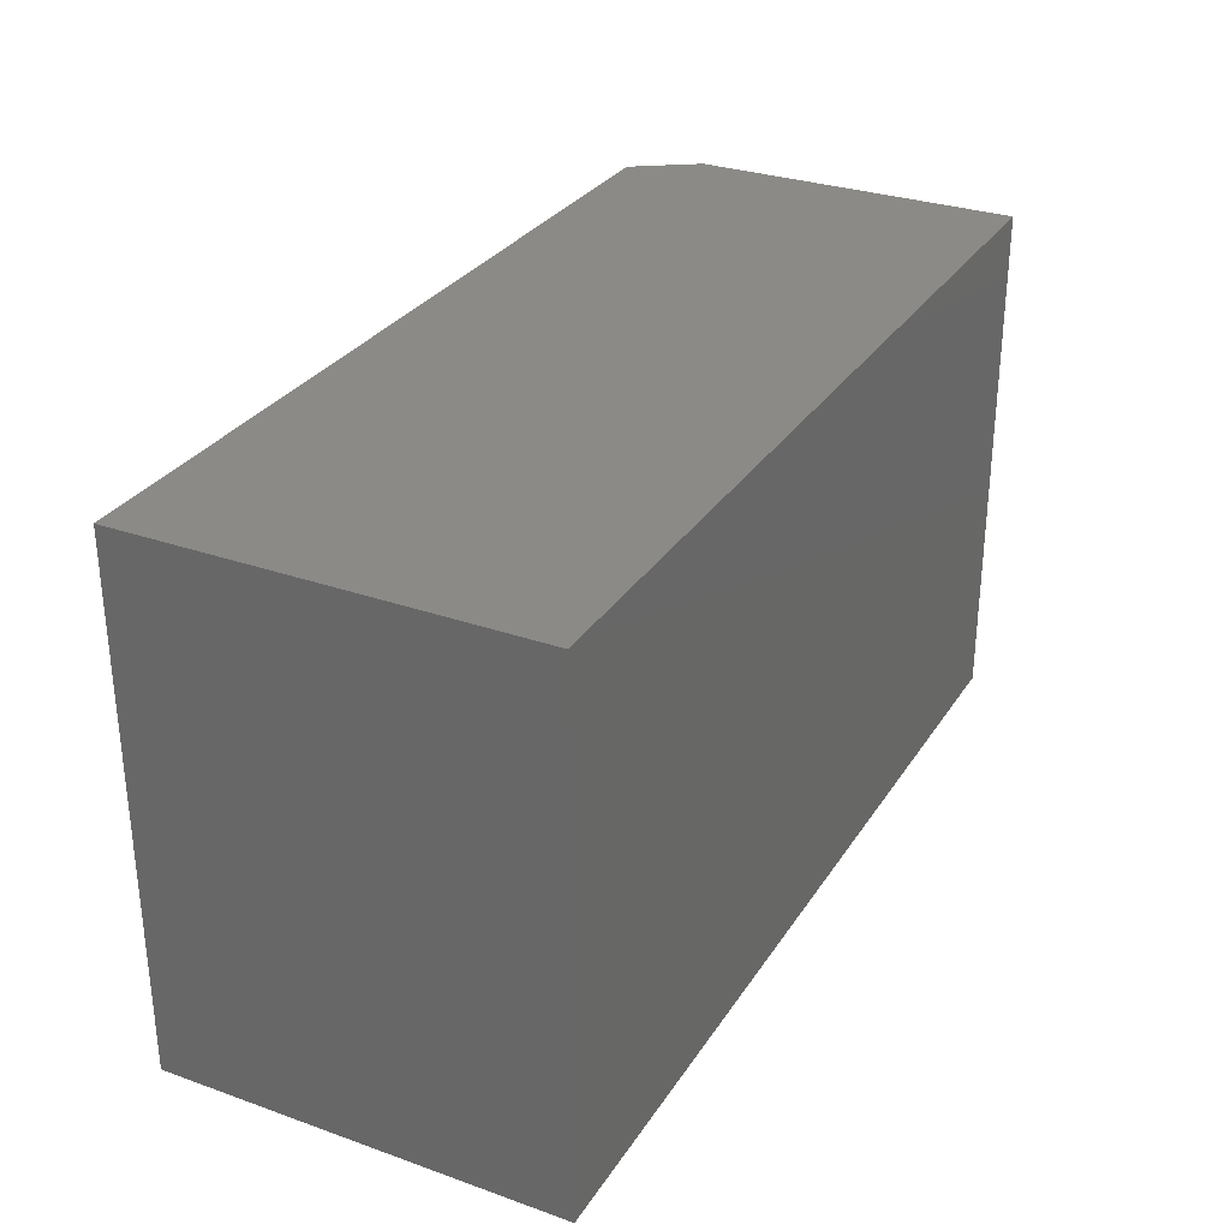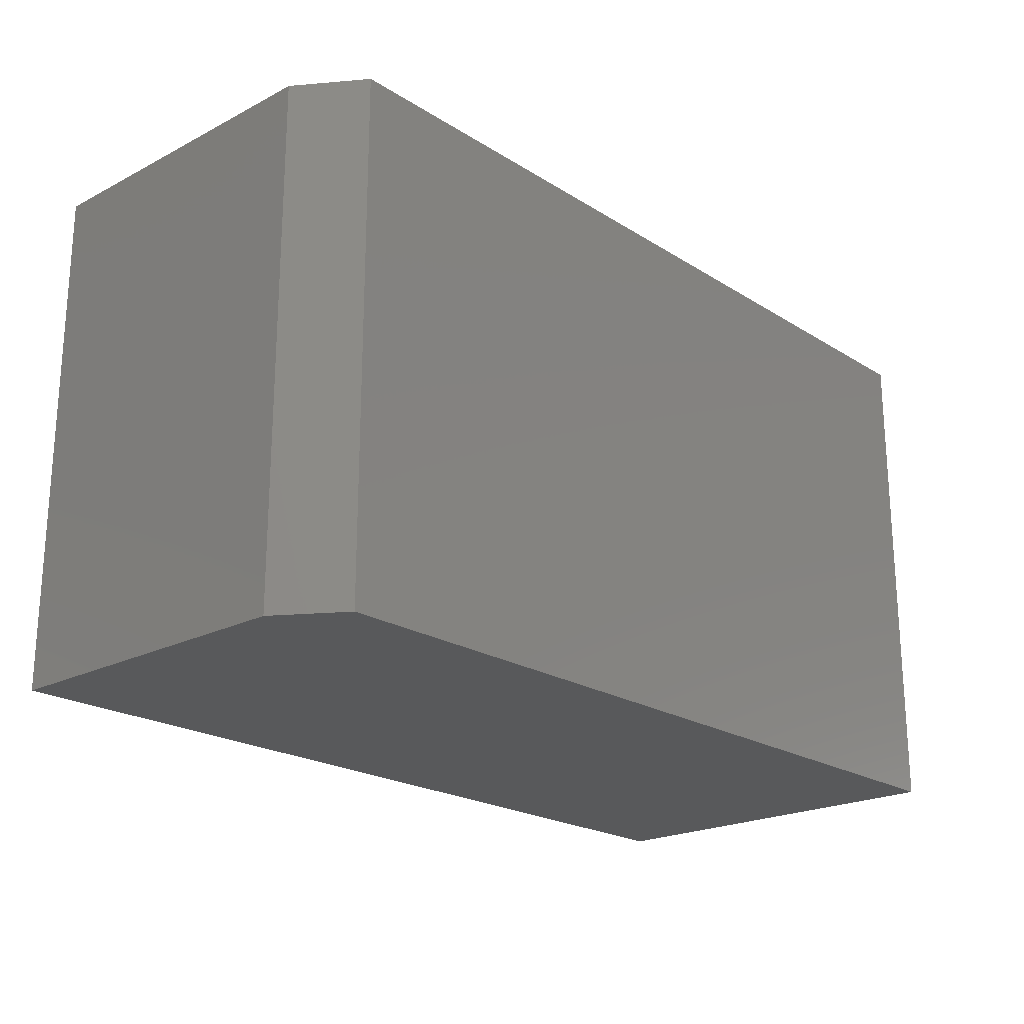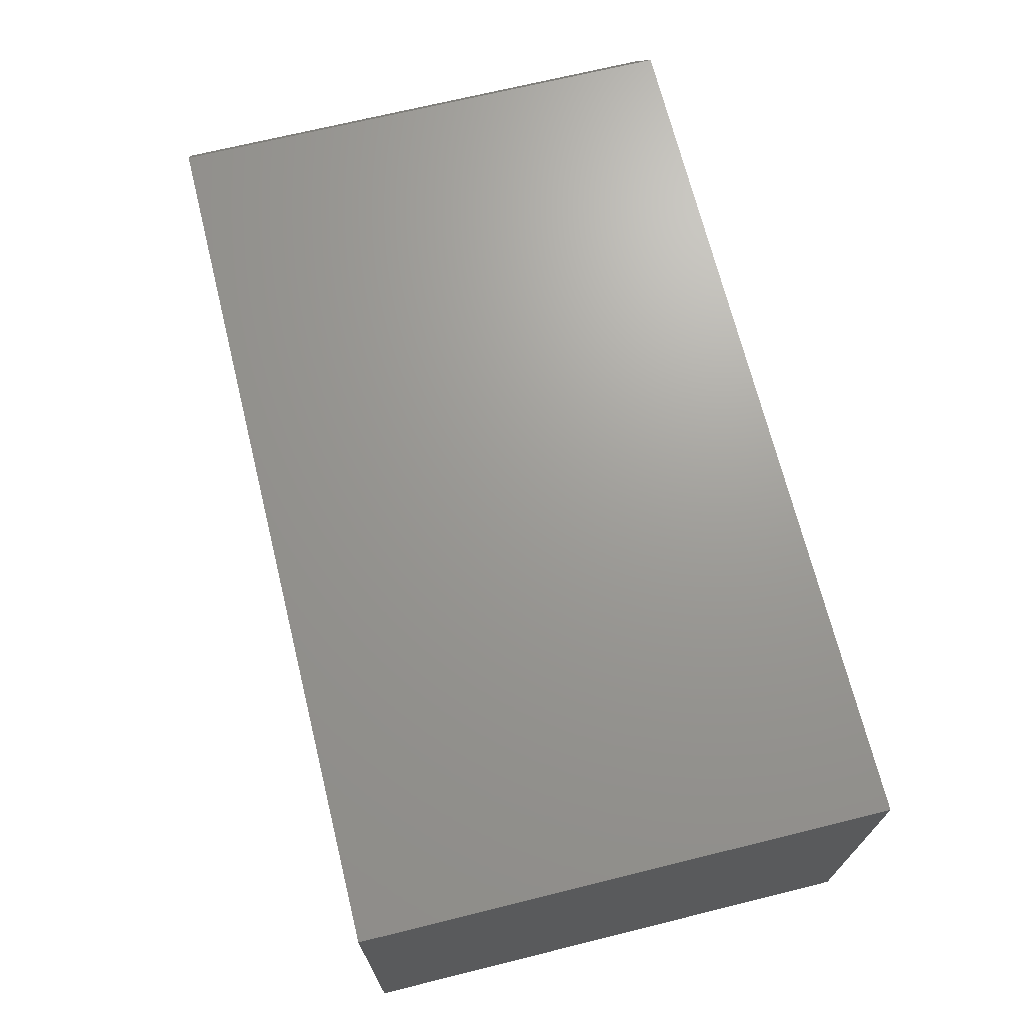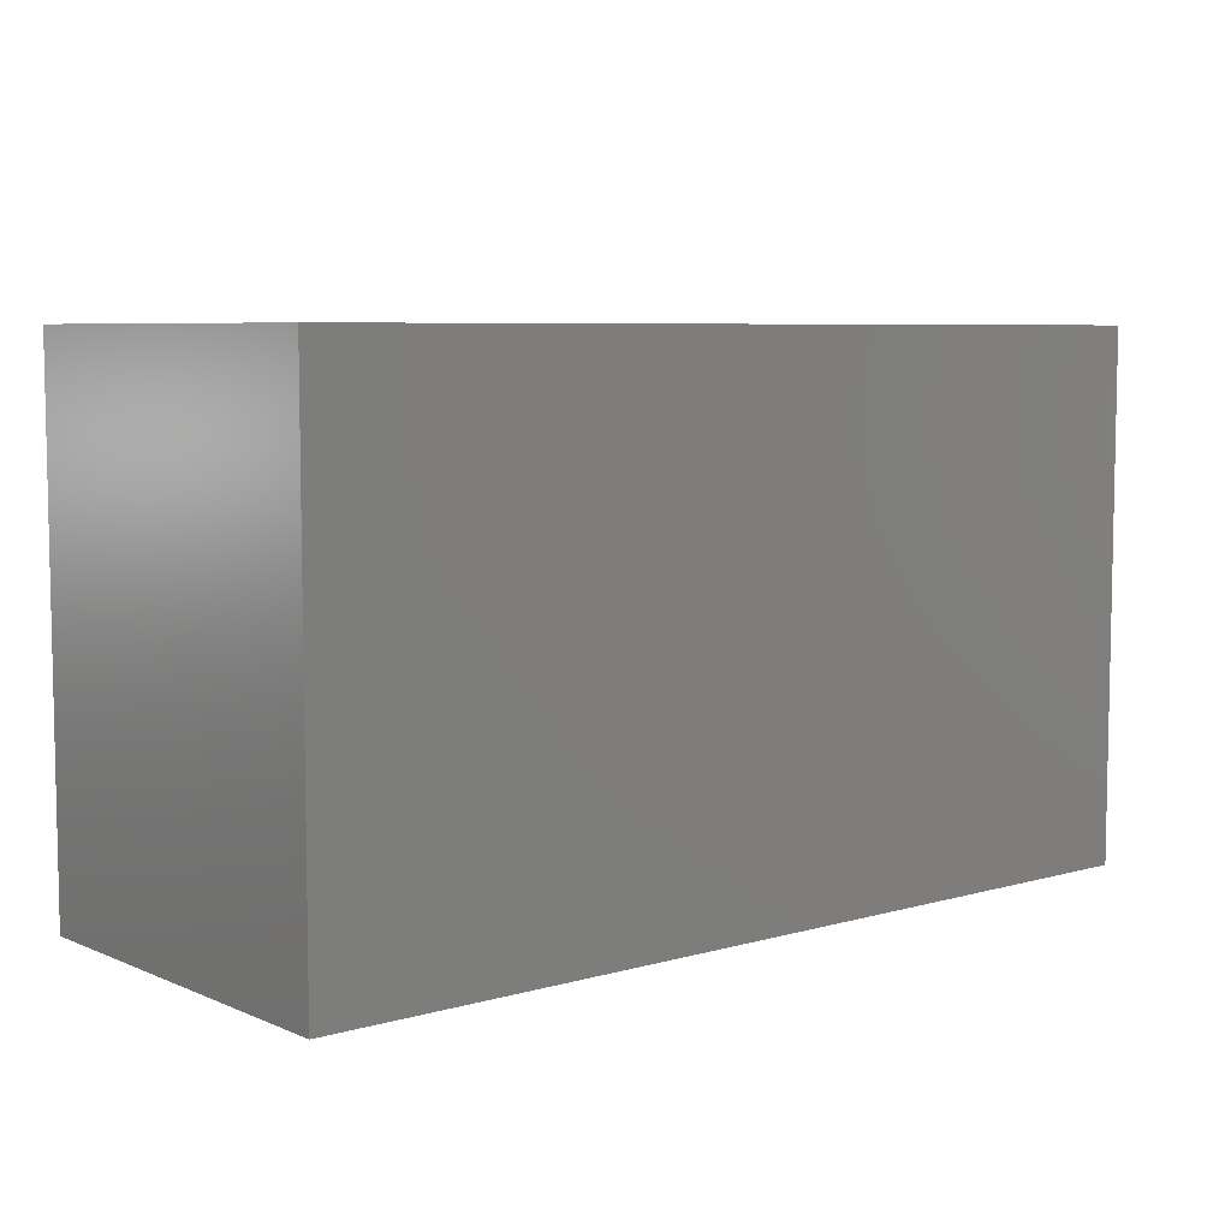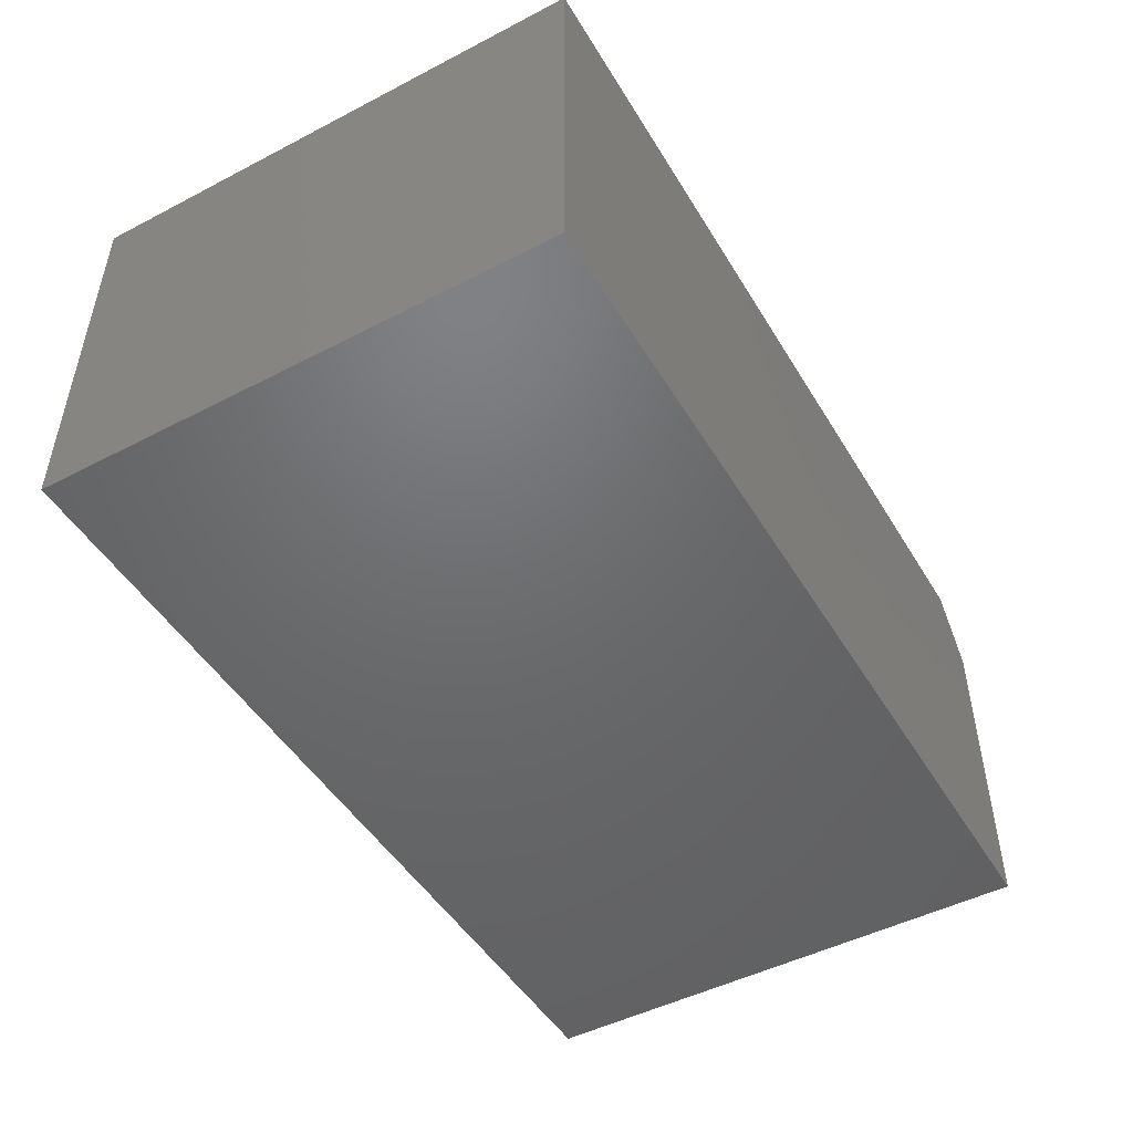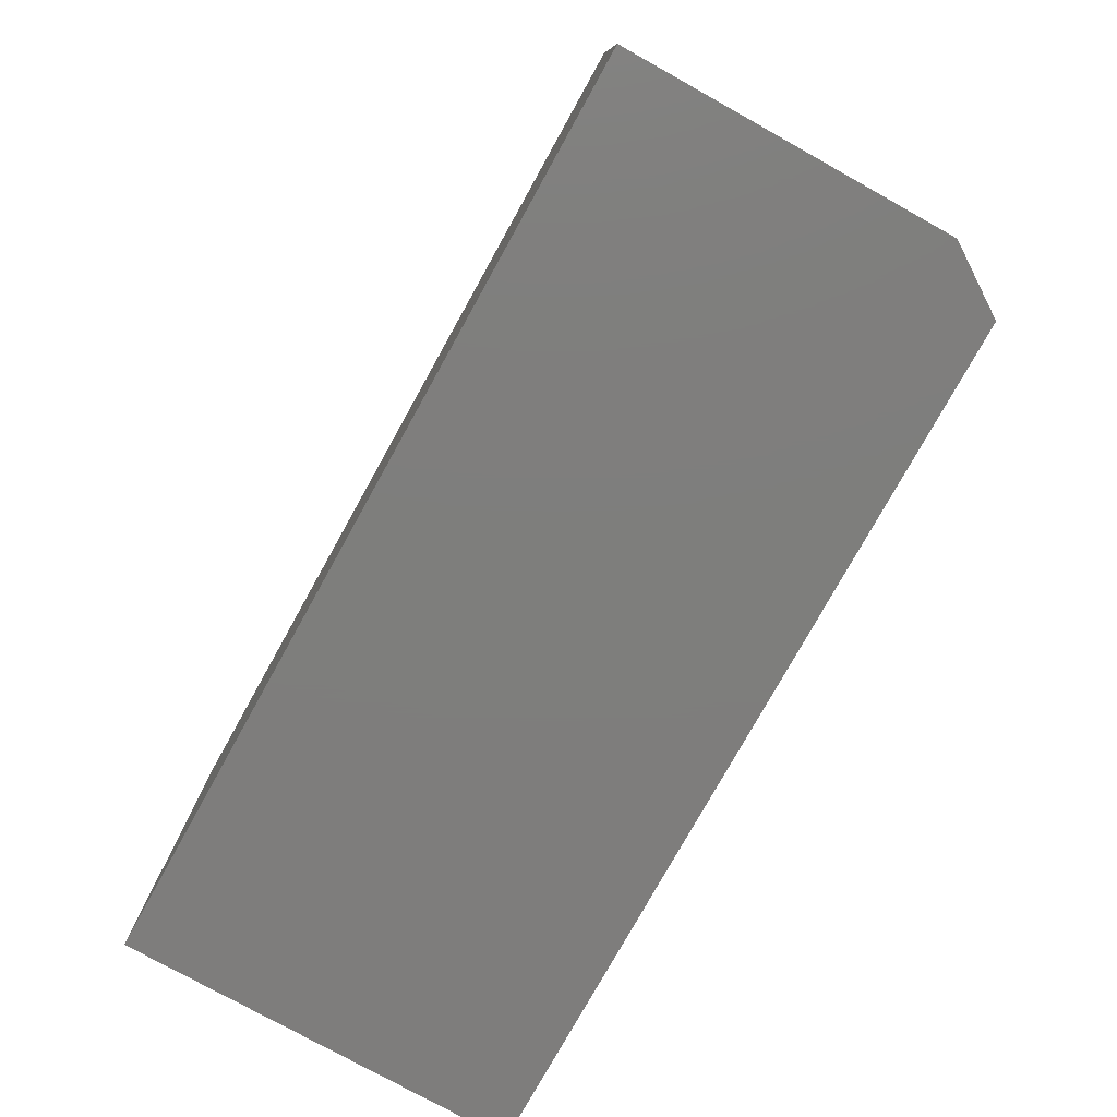
<metadata>
{"format":"stl","ext":"stl","renderer":"f3d","projection":"perspective","resolution":1024,"background":"white","views":[{"elev":30.1,"azim":117.1,"up":"+Y"},{"elev":-21.4,"azim":-47.7,"up":"+Y"},{"elev":69.3,"azim":76.1,"up":"+Z"},{"elev":6.7,"azim":140.3,"up":"+Y"},{"elev":-48.4,"azim":120.0,"up":"+Z"},{"elev":-77.7,"azim":-119.1,"up":"+Y"}]}
</metadata>
<code>
# stl→obj: 10 verts, 16 faces
v 0.04737 -0.375 -0.3276
v 0.7026 -0.375 -0.3276
v 0.04737 -0.375 -0.0903
v 0.7026 -0.375 -0.04342
v 0.07862 -0.375 -0.04342
v 0.07862 1.841e-17 -0.04342
v 0.7026 1.841e-17 -0.04342
v 0.04737 1.58e-17 -0.0903
v 0.7026 2.629e-18 -0.3276
v 0.04737 2.629e-18 -0.3276
f 1 2 3
f 3 2 4
f 3 4 5
f 6 7 8
f 8 7 9
f 8 9 10
f 8 10 3
f 3 10 1
f 4 7 5
f 5 7 6
f 5 6 3
f 3 6 8
f 9 7 2
f 2 7 4
f 1 10 2
f 2 10 9

</code>
